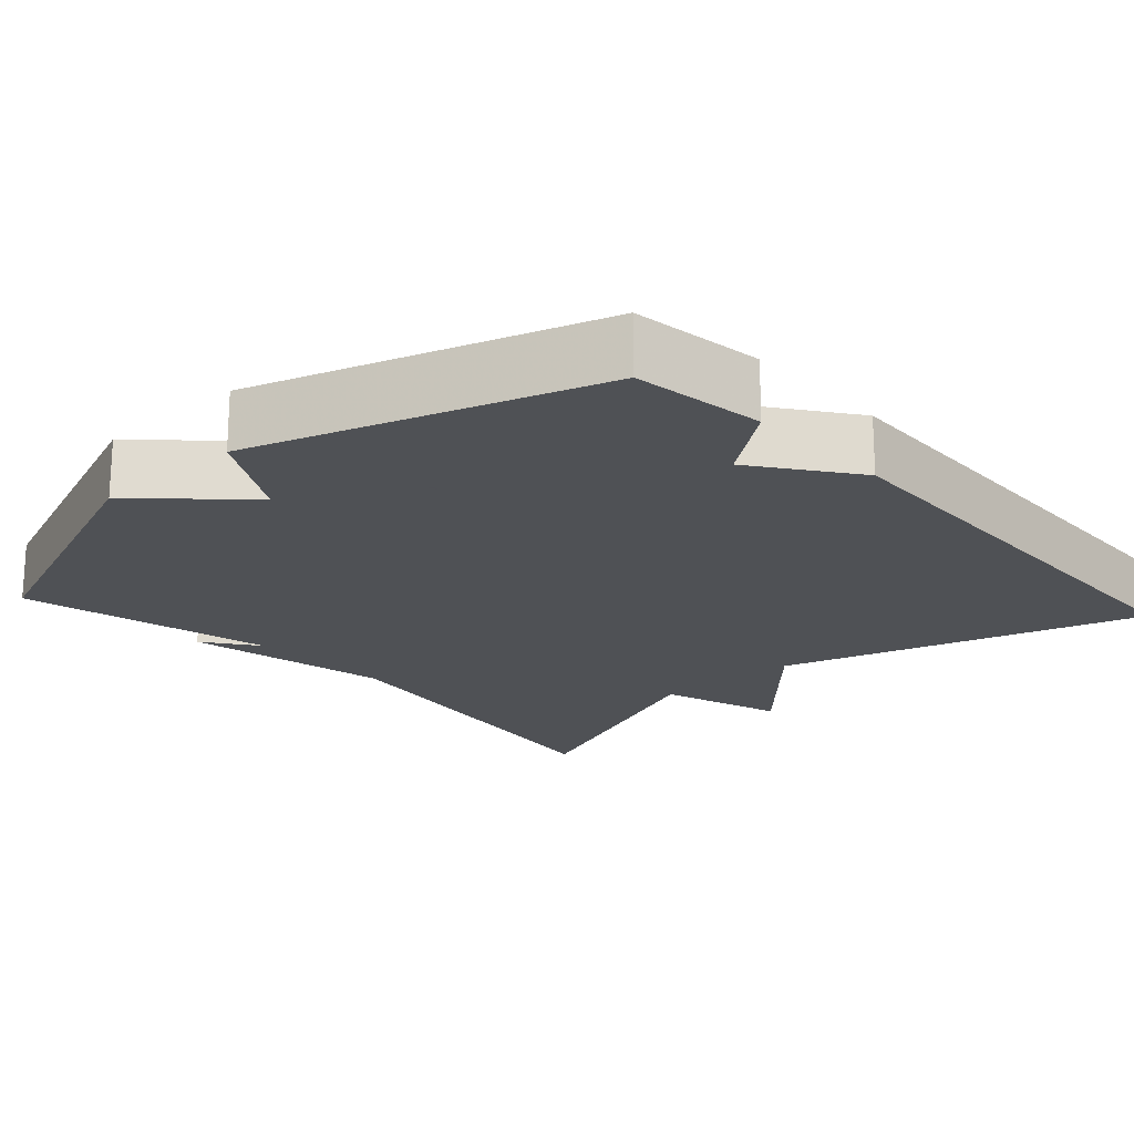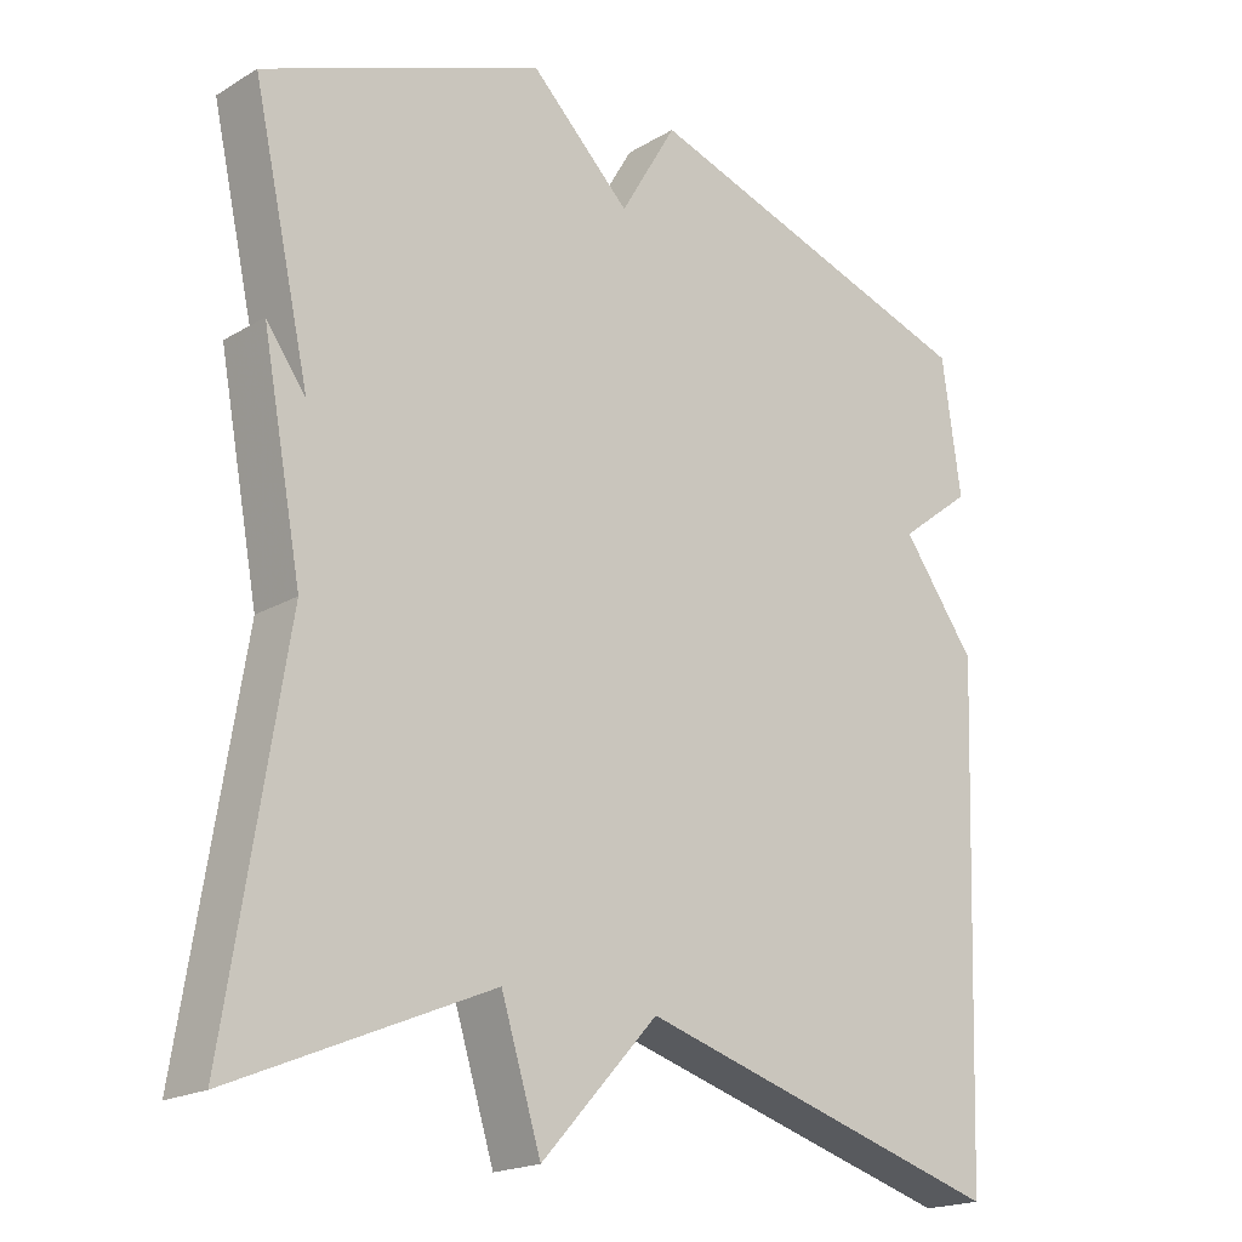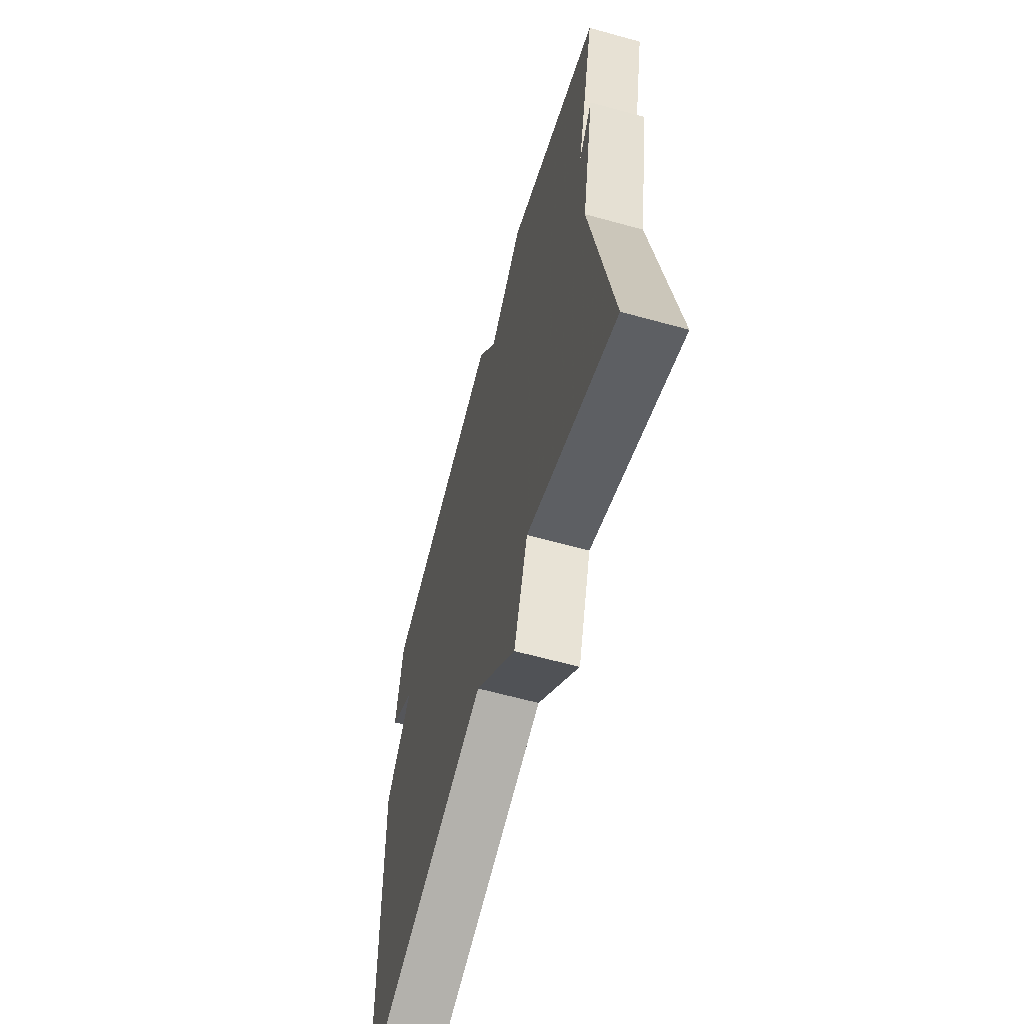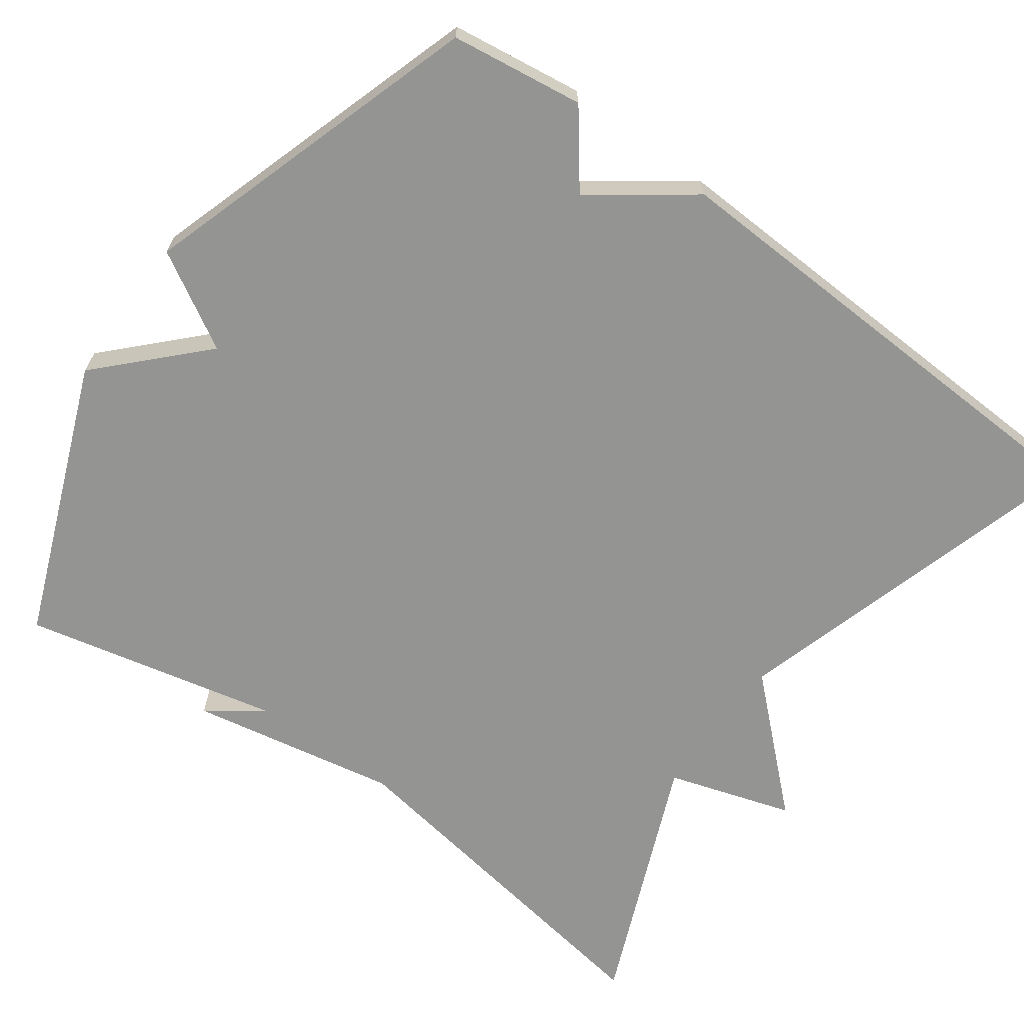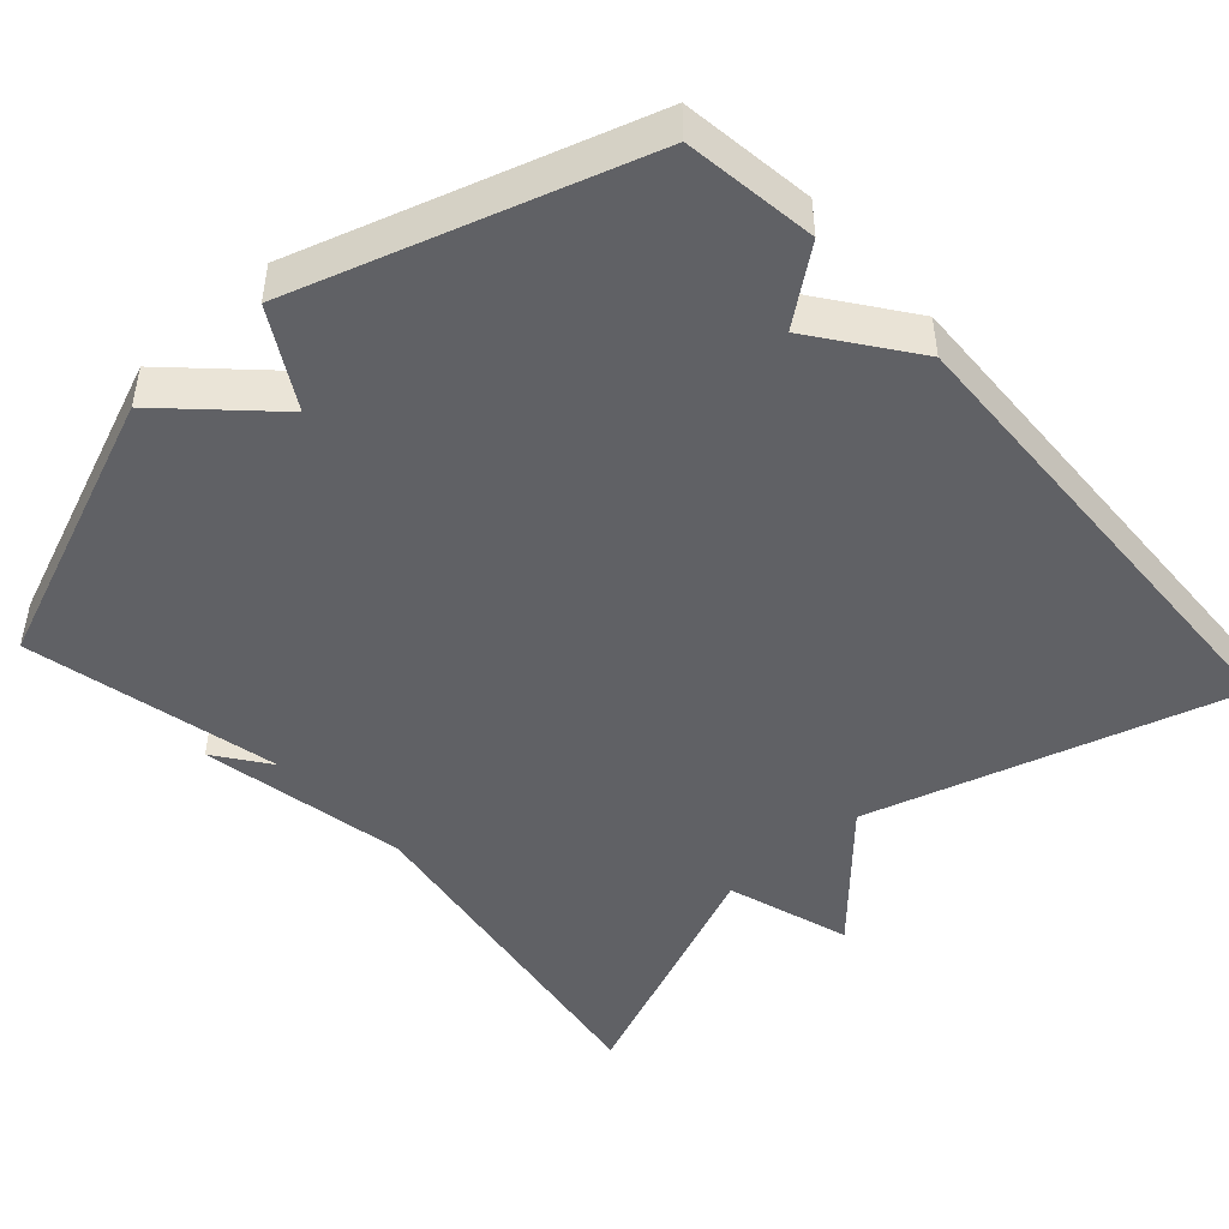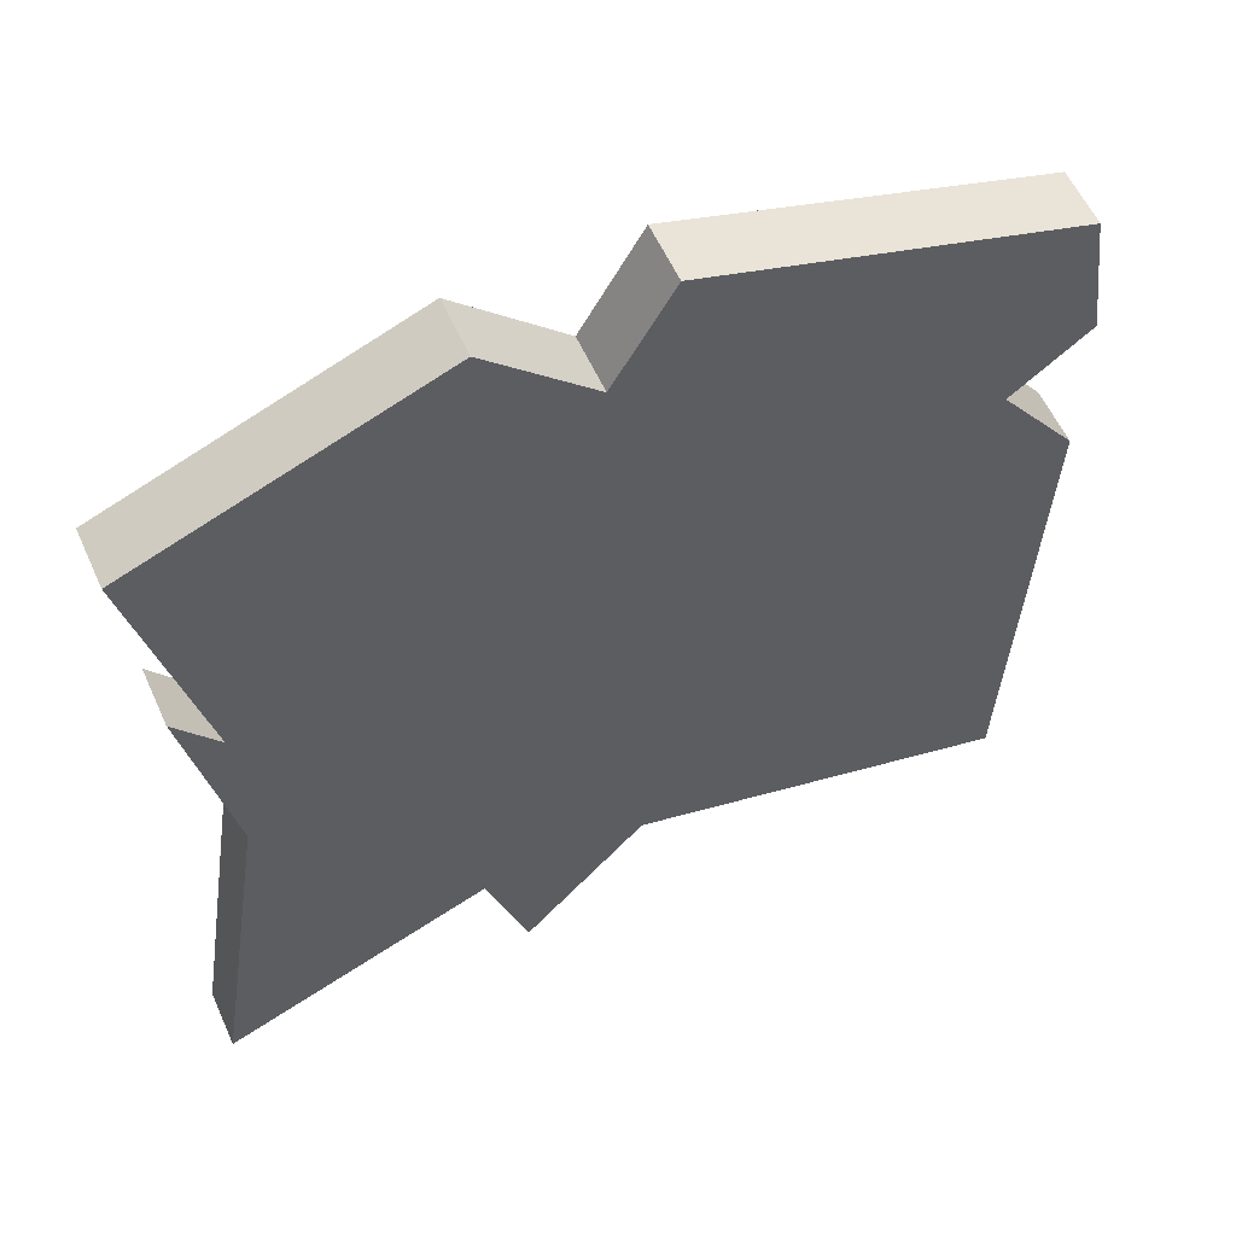
<metadata>
{"format":"obj","ext":"obj","renderer":"f3d","projection":"perspective","resolution":1024,"background":"white","views":[{"elev":-19.5,"azim":42.2,"up":"+Y"},{"elev":-19.5,"azim":-42.3,"up":"+Z"},{"elev":-62.9,"azim":-105.6,"up":"+Z"},{"elev":-67.0,"azim":54.0,"up":"+Y"},{"elev":-47.1,"azim":42.1,"up":"+Y"},{"elev":58.3,"azim":-24.3,"up":"+Z"}]}
</metadata>
<code>
v -0.5 0.07 0.5
v -0.143 0.07 0.642
v -0.015 0.07 0.518
v 0.057 0.07 0.642
v 0.5 0.07 0.5
v 0.524 0.07 0.328
v 0.43 0.07 0.256
v 0.524 0.07 0.128
v 0.5 0.07 -0.5
v 0.027 0.07 -0.362
v -0.122 0.07 -0.524
v -0.173 0.07 -0.362
v -0.5 0.07 -0.5
v -0.426 0.07 -0.03
v -0.477 0.07 0.24
v -0.426 0.07 0.17
v -0.5 0 0.5
v -0.143 0 0.642
v -0.015 0 0.518
v 0.057 0 0.642
v 0.5 0 0.5
v 0.524 0 0.328
v 0.43 0 0.256
v 0.524 0 0.128
v 0.5 0 -0.5
v 0.027 0 -0.362
v -0.122 0 -0.524
v -0.173 0 -0.362
v -0.5 0 -0.5
v -0.426 0 -0.03
v -0.477 0 0.24
v -0.426 0 0.17
f 14 15 16
f 12 13 14
f 12 14 16
f 10 11 12
f 1 2 3
f 16 1 3
f 12 16 3
f 10 12 3
f 10 3 4
f 9 10 4
f 8 9 4
f 7 8 4
f 4 5 6 7
f 32 31 30
f 30 29 28
f 32 30 28
f 28 27 26
f 19 18 17
f 19 17 32
f 19 32 28
f 19 28 26
f 20 19 26
f 20 26 25
f 20 25 24
f 20 24 23
f 23 22 21 20
f 1 17 18 2
f 2 18 19 3
f 3 19 20 4
f 4 20 21 5
f 5 21 22 6
f 6 22 23 7
f 7 23 24 8
f 8 24 25 9
f 9 25 26 10
f 10 26 27 11
f 11 27 28 12
f 12 28 29 13
f 13 29 30 14
f 14 30 31 15
f 15 31 32 16
f 16 32 17 1

</code>
